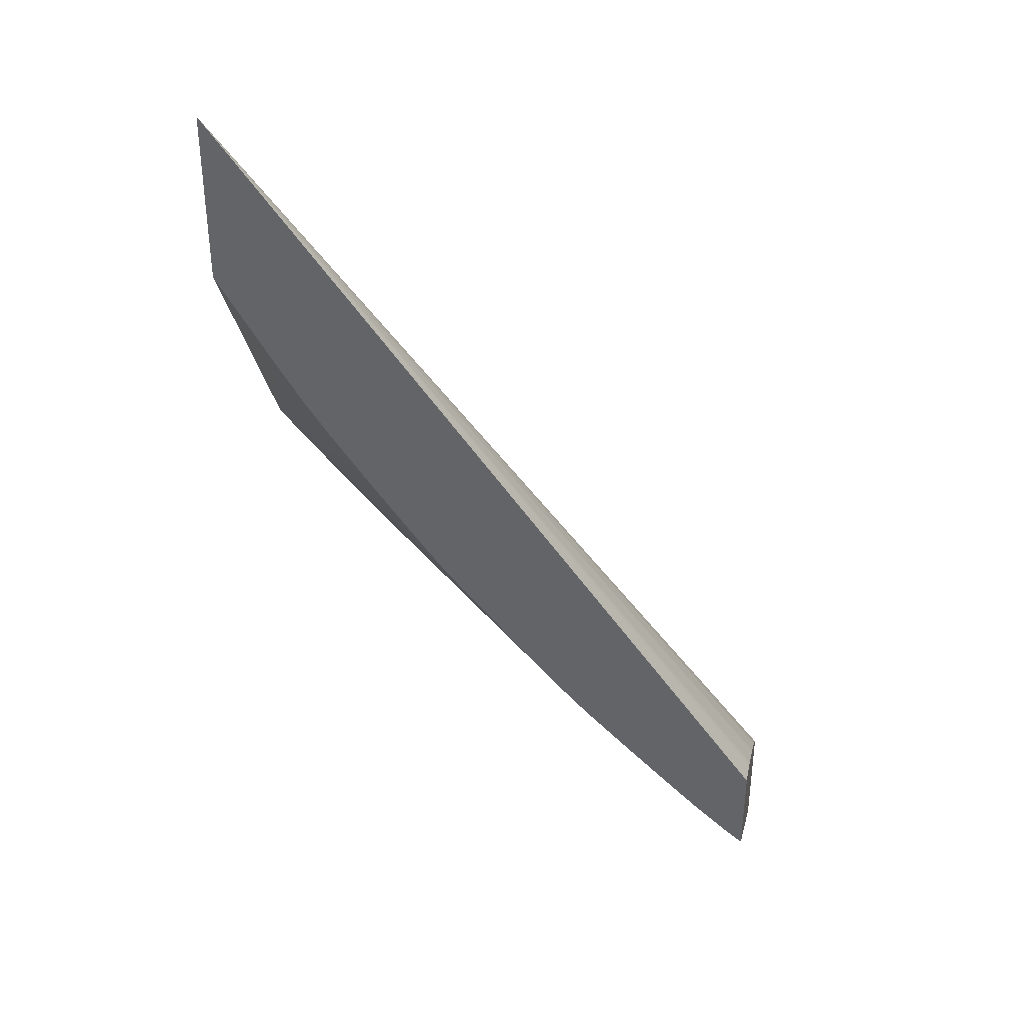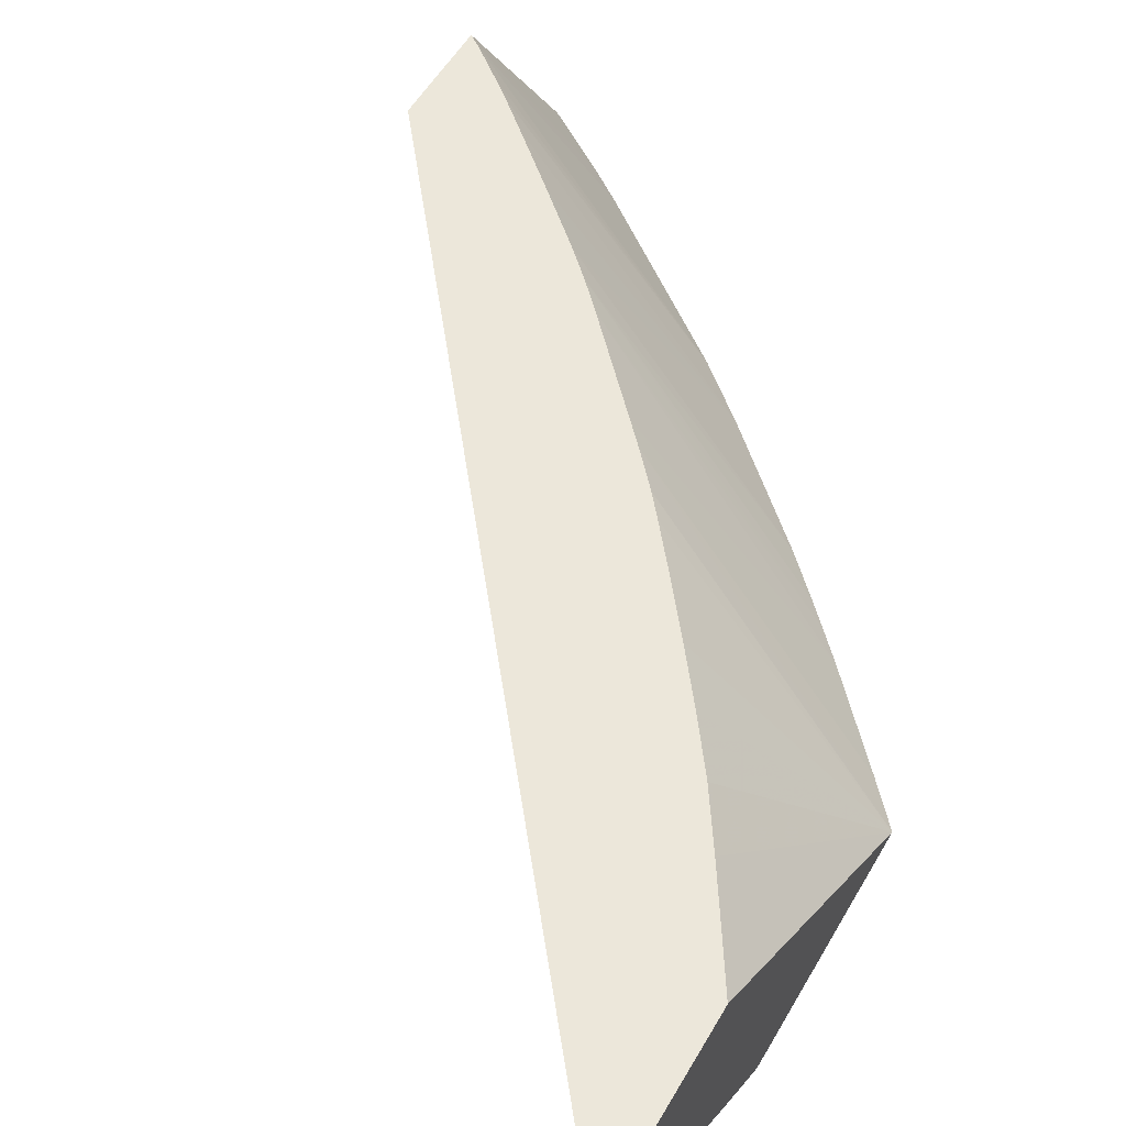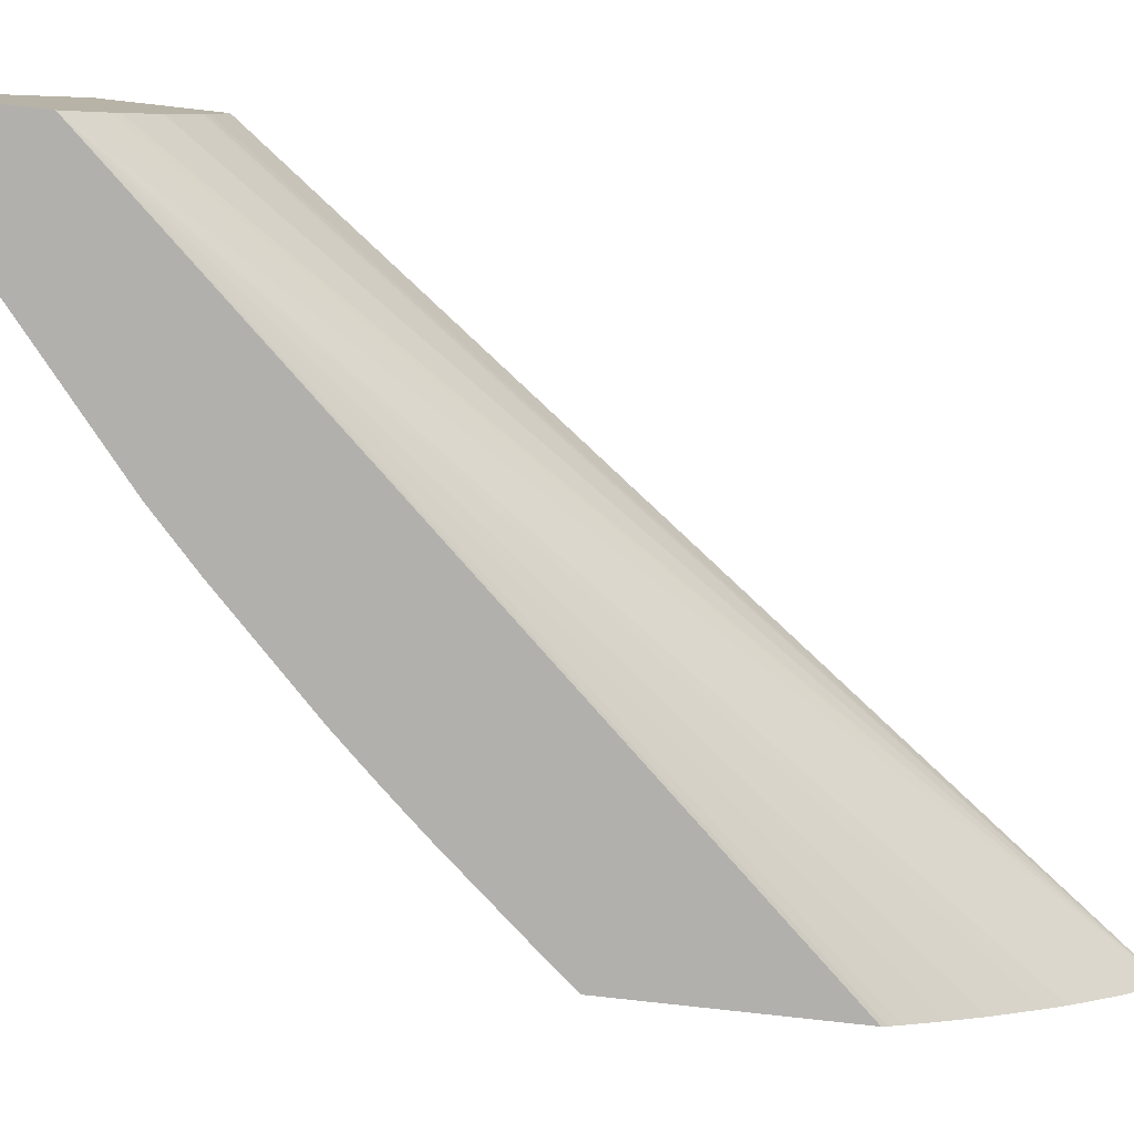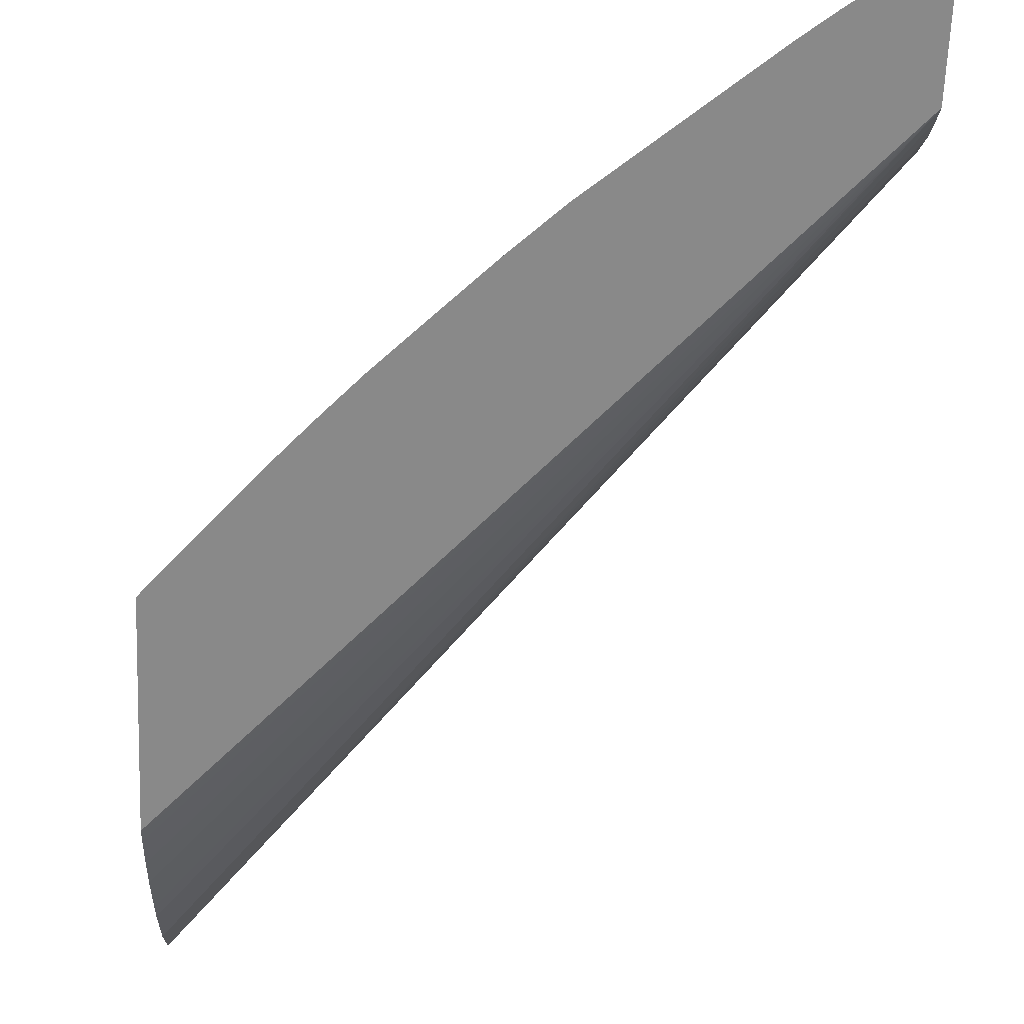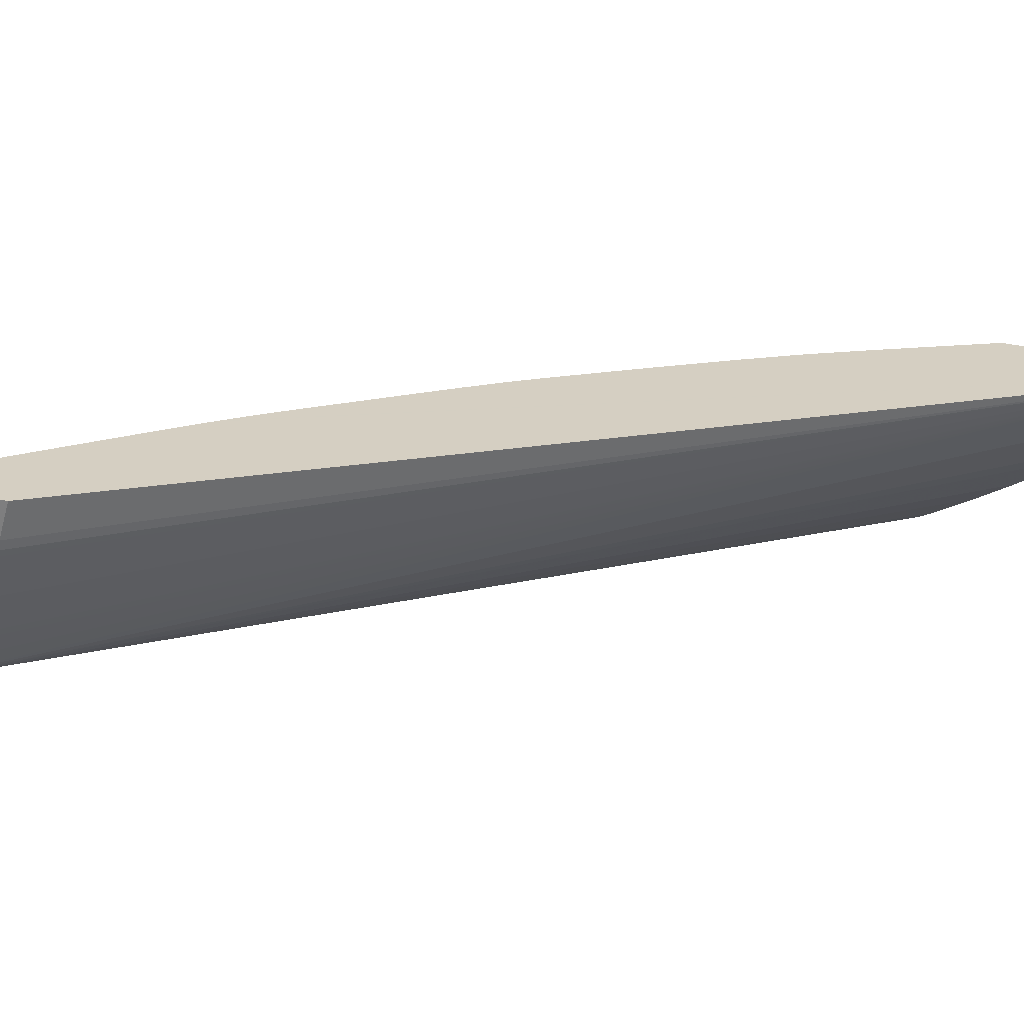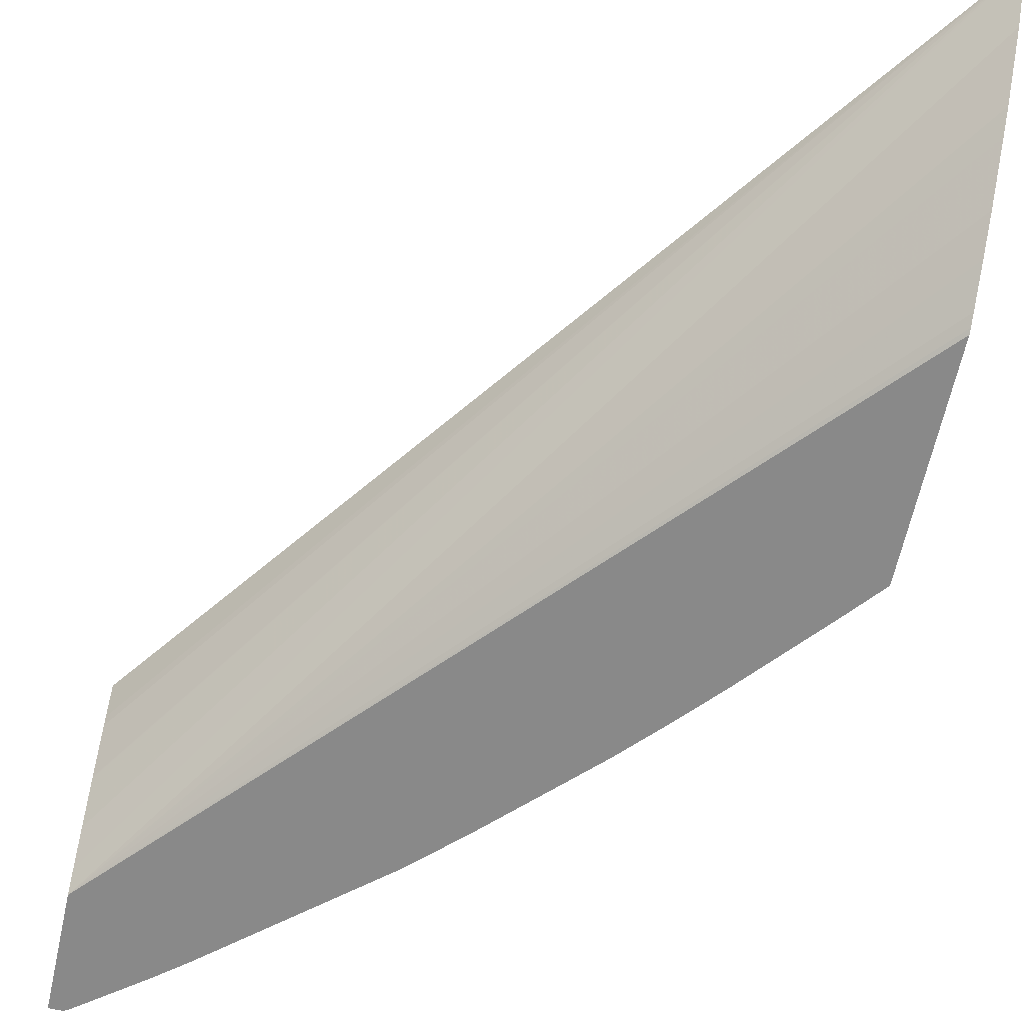
<metadata>
{"format":"obj","ext":"obj","renderer":"f3d","projection":"perspective","resolution":1024,"background":"white","views":[{"elev":37.1,"azim":-169.0,"up":"+Z"},{"elev":51.3,"azim":28.6,"up":"+Y"},{"elev":-78.7,"azim":-96.4,"up":"+Y"},{"elev":-63.1,"azim":177.6,"up":"+Y"},{"elev":25.9,"azim":-67.2,"up":"+Y"},{"elev":-63.2,"azim":-12.3,"up":"+Y"}]}
</metadata>
<code>
v 3 0.6135 -0.5307
v 3 0.5946 -0.549
v 3 0.6135 -0.6147
v 2.723 0.6135 -0.8996
v 2.723 0.5972 -0.9047
v 2.723 0.5928 -0.9062
v 2.723 0.59 -0.9076
v 2.723 0.5711 -0.9172
v 2.723 0.5708 -0.9174
v 2.723 0.5703 -0.9177
v 2.723 0.5525 -0.9292
v 2.723 0.5489 -0.932
v 2.723 0.547 -0.9336
v 2.723 0.5394 -0.9399
v 2.723 0.5313 -0.9471
v 3 0.5754 -0.5727
v 2.987 0.6135 -0.6356
v 3 0.5313 -0.7465
v 2.723 0.6135 -0.9472
v 2.723 0.5313 -1.003
v 3 0.5313 -0.6438
v 3 0.5324 -0.6414
v 3 0.535 -0.6364
v 3 0.5443 -0.6199
v 3 0.5535 -0.6045
v 3 0.5687 -0.5821
v 2.973 0.6135 -0.6592
v 2.985 0.5313 -0.7644
v 2.876 0.6135 -0.7943
v 2.888 0.6135 -0.7791
v 2.896 0.6135 -0.7692
v 2.91 0.6135 -0.7509
v 2.927 0.6135 -0.7274
v 2.943 0.6135 -0.7052
v 2.958 0.6135 -0.6828
v 2.729 0.6135 -0.9429
v 2.761 0.5313 -0.9799
v 2.732 0.5313 -1.001
v 2.73 0.5313 -1.003
v 2.723 0.5347 -1.003
v 2.952 0.5313 -0.8017
v 2.867 0.6135 -0.8041
v 2.788 0.5313 -0.9581
v 2.775 0.5313 -0.9688
v 2.744 0.6135 -0.9302
v 2.847 0.5313 -0.9082
v 2.942 0.5313 -0.8135
v 2.833 0.6135 -0.8427
v 2.752 0.6135 -0.9225
v 2.87 0.5313 -0.8867
v 2.933 0.5313 -0.823
v 2.822 0.6135 -0.8548
v 2.765 0.6135 -0.9108
v 2.789 0.6135 -0.8879
v 2.811 0.6135 -0.8664
v 2.893 0.5313 -0.8637
v 2.916 0.5313 -0.8407
v 2.812 0.6135 -0.865
f 1 2 16
f 1 16 26
f 1 26 25
f 1 25 24
f 1 24 23
f 1 23 22
f 1 22 21
f 1 21 18
f 1 18 3
f 1 3 17
f 1 17 27
f 1 27 35
f 1 35 34
f 1 34 33
f 1 33 32
f 1 32 31
f 1 31 30
f 1 30 29
f 1 29 42
f 1 42 48
f 1 48 52
f 1 52 58
f 1 58 55
f 1 55 54
f 1 54 53
f 1 53 49
f 1 49 45
f 1 45 36
f 1 36 19
f 1 19 4
f 1 4 5
f 1 5 6
f 1 6 7
f 1 7 8
f 1 8 9
f 1 9 10
f 1 10 11
f 1 11 12
f 1 12 13
f 1 13 14
f 1 14 15
f 1 15 2
f 2 15 16
f 3 18 17
f 4 19 40
f 4 40 20
f 4 20 15
f 4 15 14
f 4 14 13
f 4 13 12
f 4 12 11
f 4 11 10
f 4 10 9
f 4 9 8
f 4 8 7
f 4 7 6
f 4 6 5
f 15 20 39
f 15 39 38
f 15 38 37
f 15 37 44
f 15 44 43
f 15 43 46
f 15 46 50
f 15 50 56
f 15 56 57
f 15 57 51
f 15 51 47
f 15 47 41
f 15 41 28
f 15 28 18
f 15 18 21
f 15 21 22
f 15 22 23
f 15 23 24
f 15 24 25
f 15 25 26
f 15 26 16
f 17 18 27
f 18 28 29
f 18 29 30
f 18 30 31
f 18 31 32
f 18 32 33
f 18 33 34
f 18 34 35
f 18 35 27
f 19 36 37
f 19 37 38
f 19 38 39
f 19 39 40
f 20 40 39
f 28 41 29
f 29 41 42
f 36 43 44
f 36 44 37
f 36 45 46
f 36 46 43
f 41 47 48
f 41 48 42
f 45 49 46
f 46 49 50
f 47 51 52
f 47 52 48
f 49 53 50
f 50 54 55
f 50 55 56
f 50 53 54
f 51 57 52
f 52 57 58
f 55 58 57
f 55 57 56

</code>
